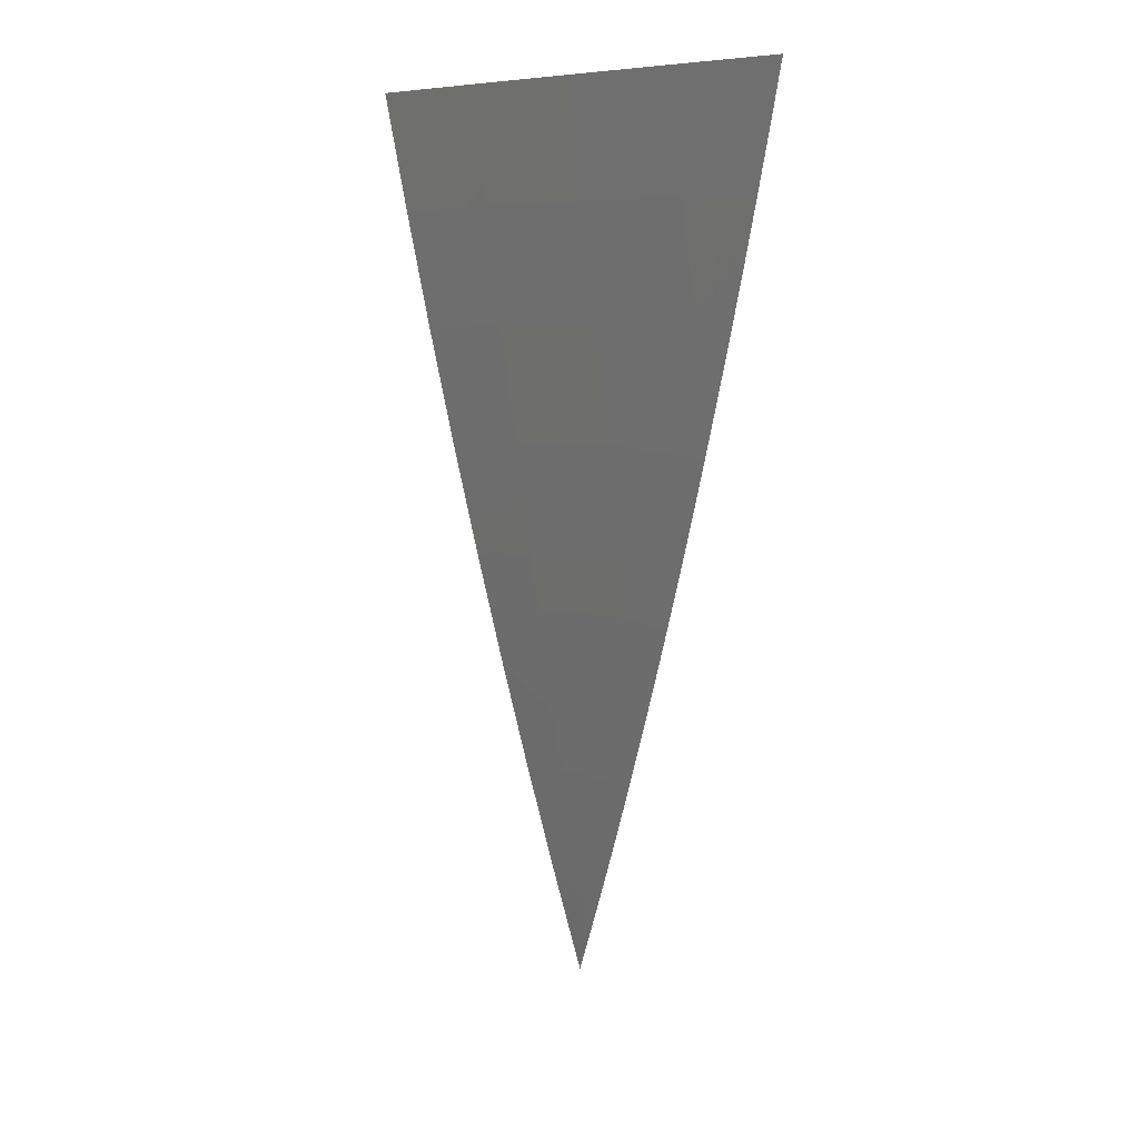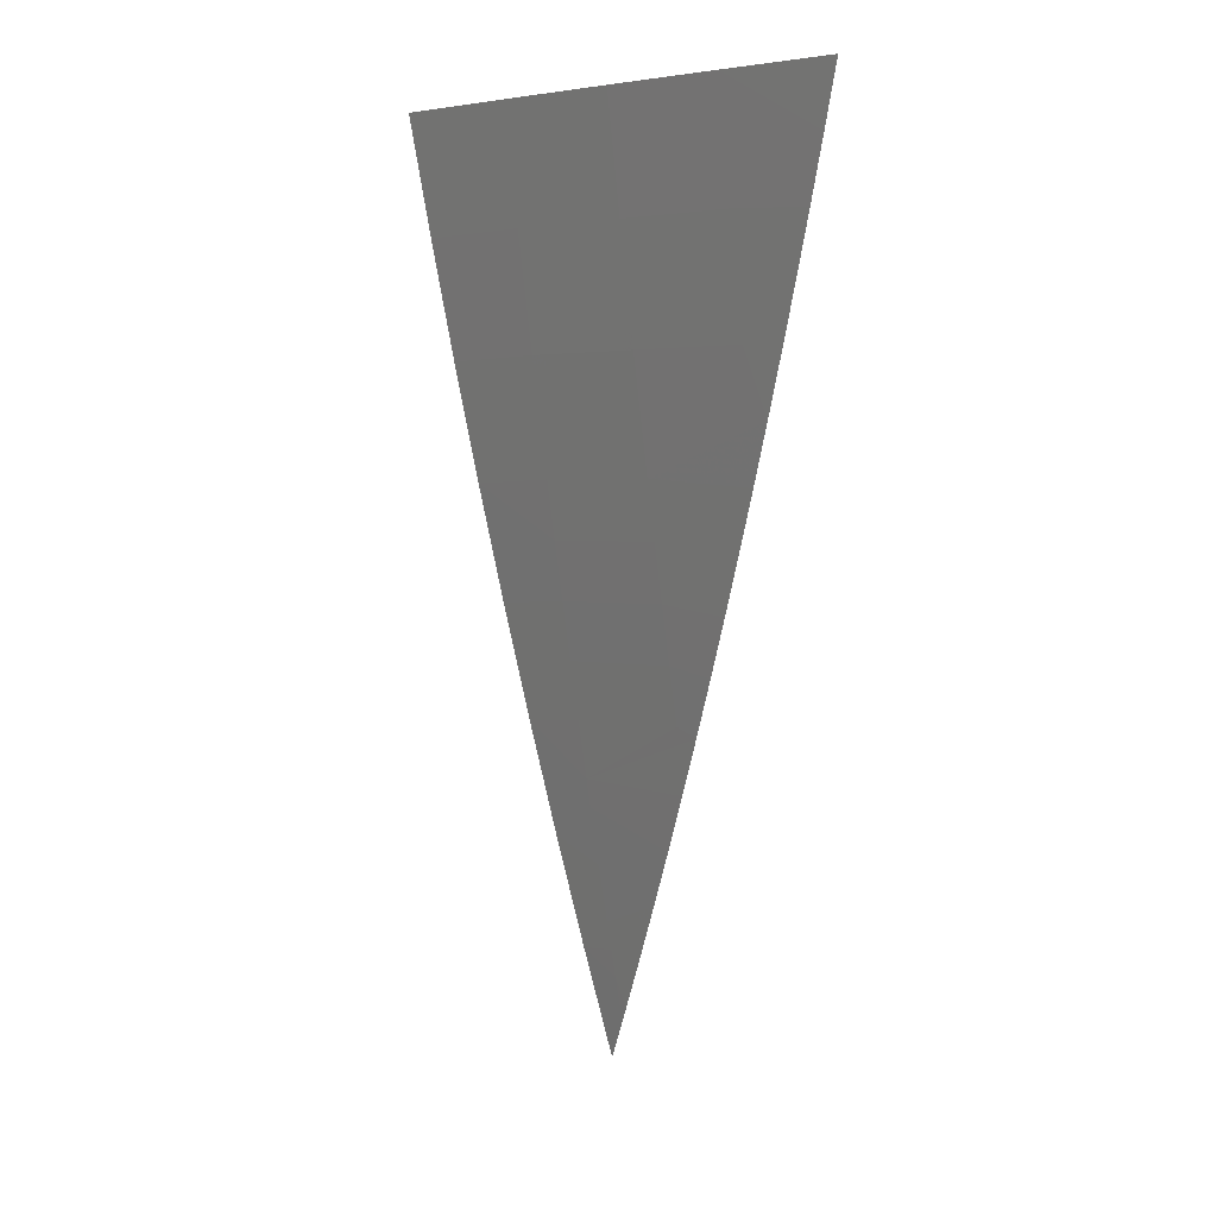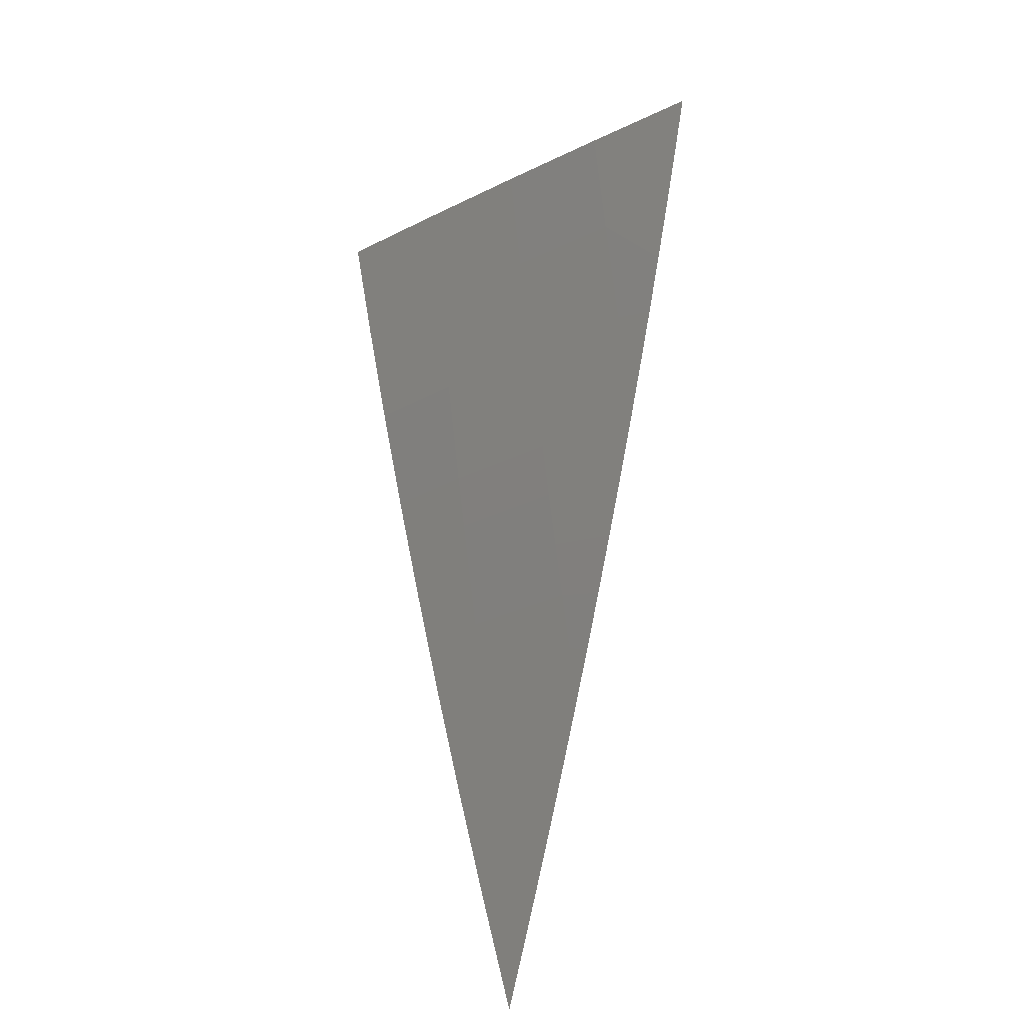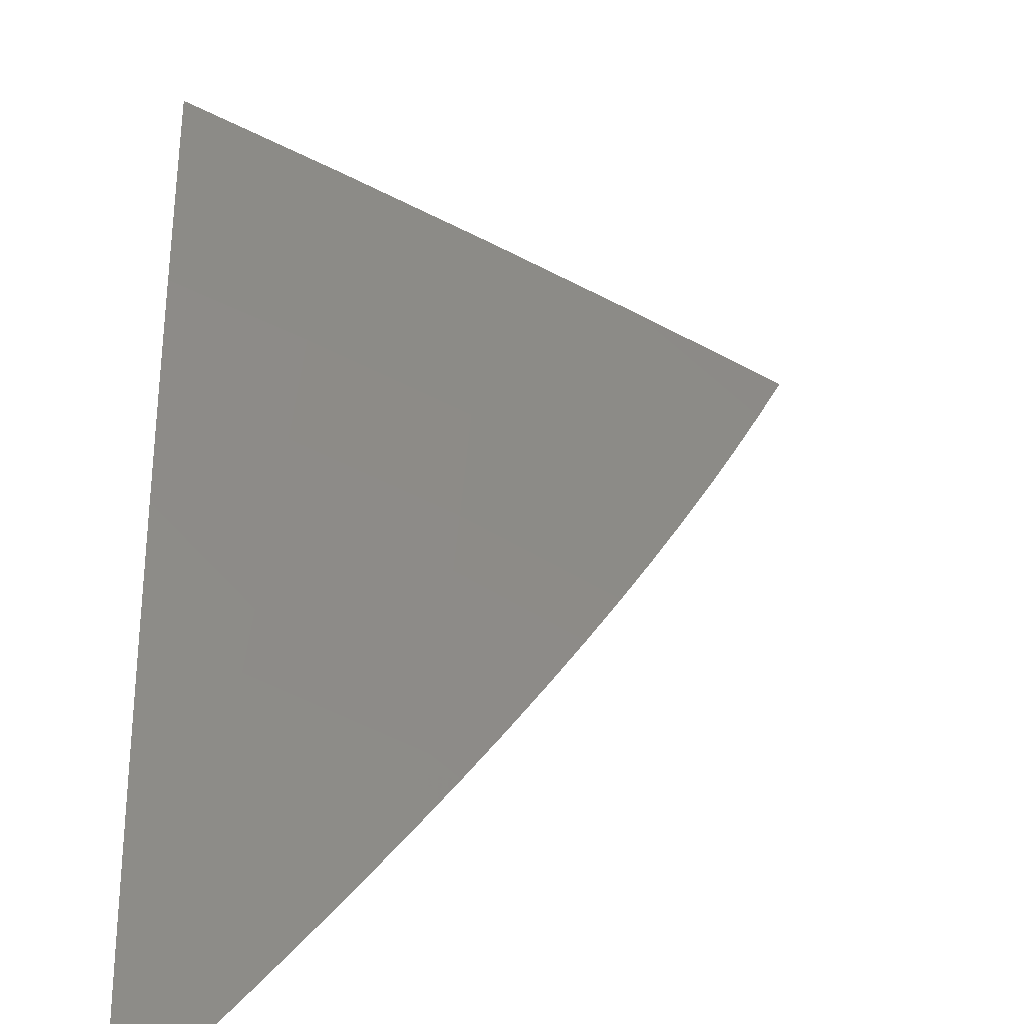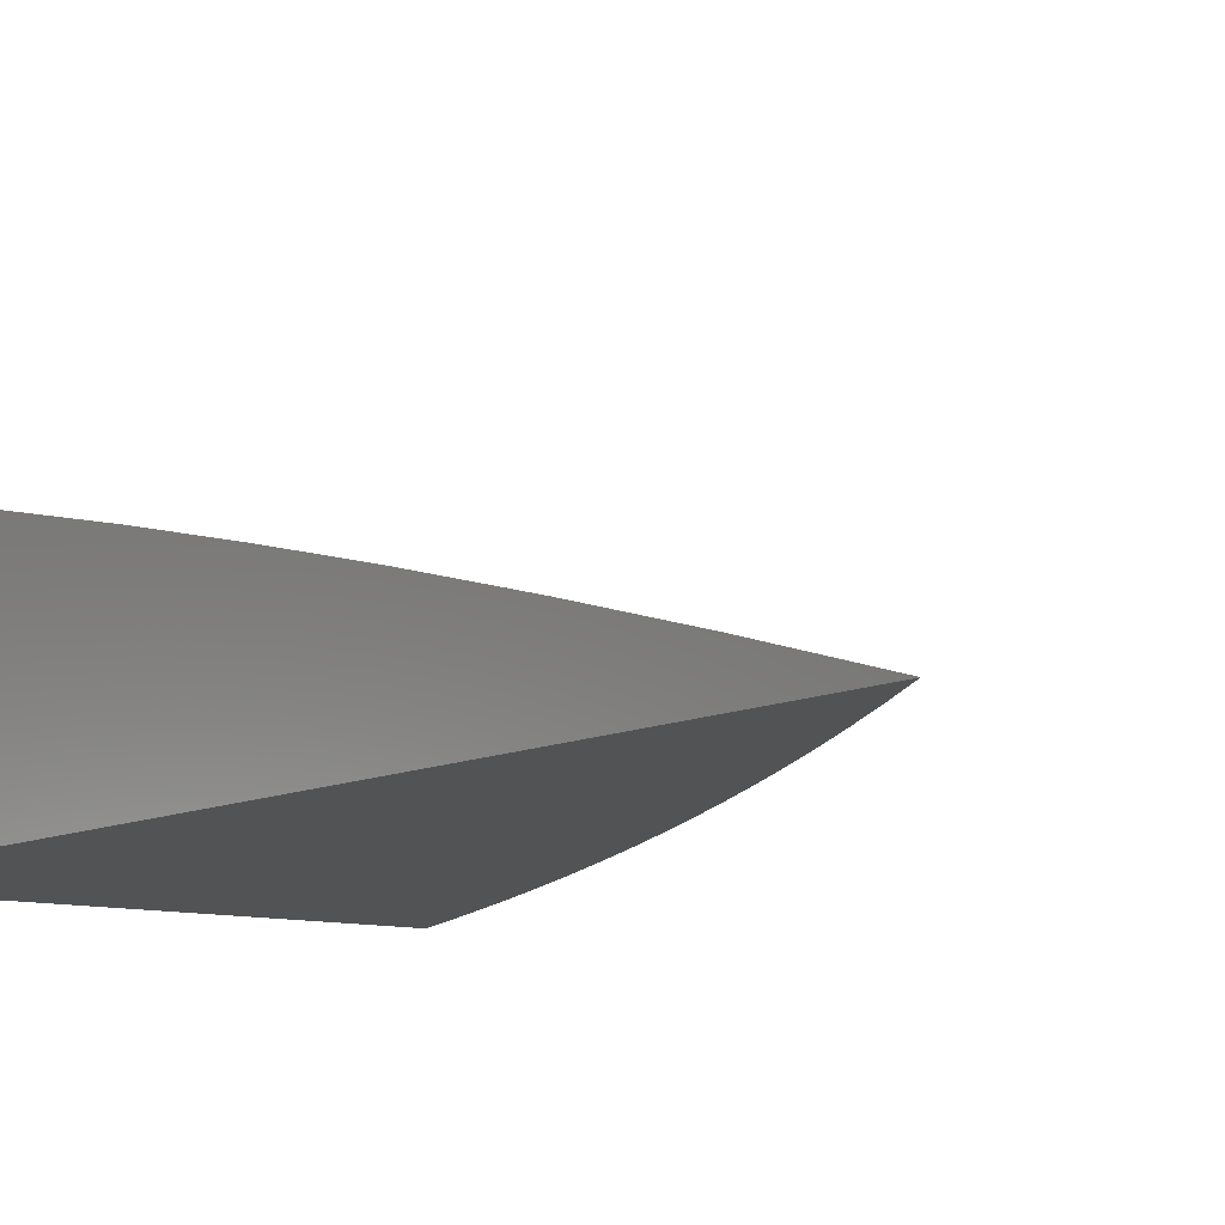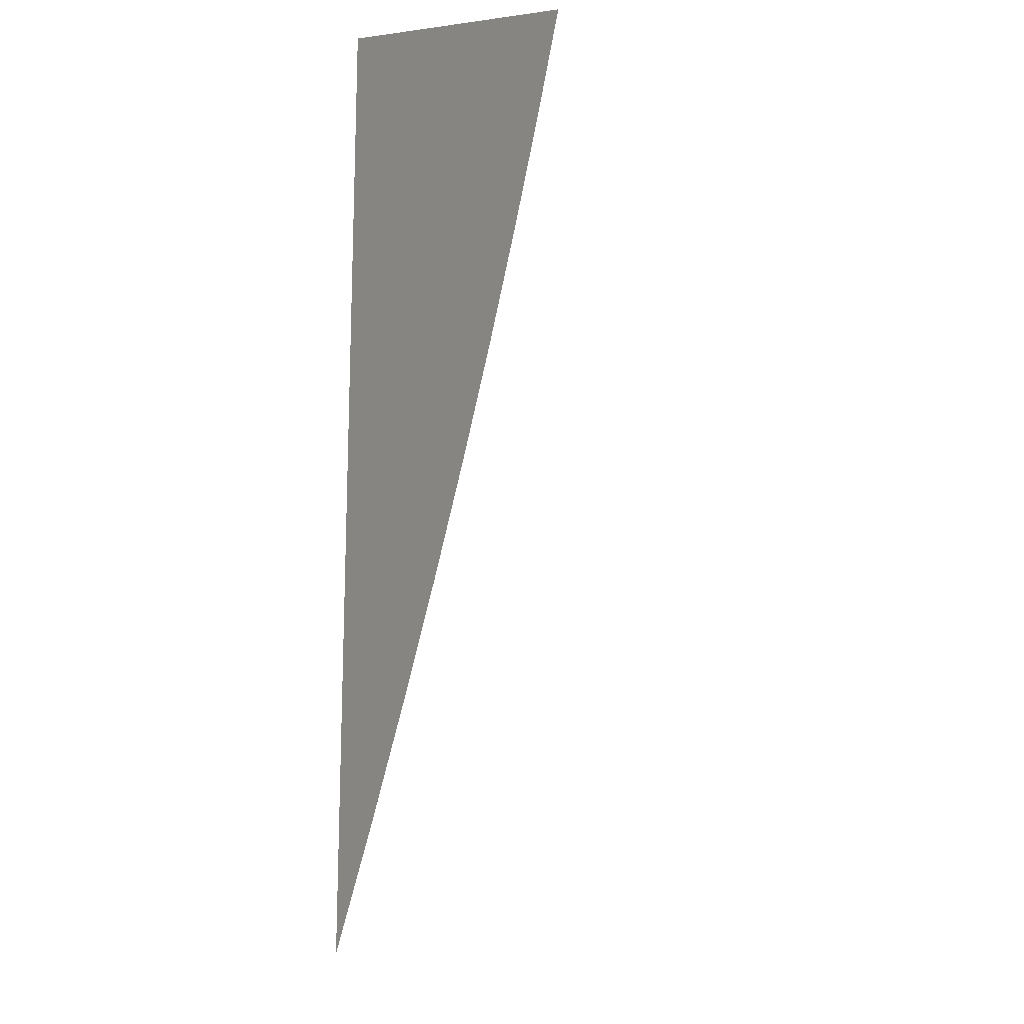
<metadata>
{"format":"stl","ext":"stl","renderer":"f3d","projection":"perspective","resolution":1024,"background":"white","views":[{"elev":6.2,"azim":-114.5,"up":"+Z"},{"elev":2.6,"azim":-116.4,"up":"+Z"},{"elev":-31.5,"azim":-118.0,"up":"+Z"},{"elev":23.8,"azim":177.9,"up":"+Y"},{"elev":-9.6,"azim":143.1,"up":"+Y"},{"elev":-15.2,"azim":105.8,"up":"+Z"}]}
</metadata>
<code>
# stl→obj: 54 verts, 104 faces
v -5.444 10 -2
v -5.334 10.06 -2
v -5.421 10 -2.064
v -5.324 10.04 -2.123
v -5.398 10 -2.128
v -5.374 10 -2.191
v -5.313 10.02 -2.246
v -5.349 10 -2.254
v -5.324 10 -2.317
v -5.203 10.08 -2.246
v -5.192 10.06 -2.369
v -5.092 10.14 -2.246
v -5.082 10.11 -2.369
v -5 10.18 -2.249
v -5 10.15 -2.372
v -5.223 10.12 -2
v -5.213 10.1 -2.123
v -5.112 10.17 -2
v -5.102 10.15 -2.123
v -5 10.23 -2
v -5 10.21 -2.124
v -5.076 10.1 -2.431
v -5 10.13 -2.496
v -5.07 10.09 -2.492
v -5.065 10.08 -2.554
v -5.175 10.02 -2.554
v -5.169 10.01 -2.616
v -5.216 10 -2.565
v -5.187 10 -2.626
v -5.052 10.06 -2.678
v -5.158 10 -2.687
v -5.049 10.05 -2.708
v -5.127 10 -2.748
v -5.046 10.04 -2.739
v -5.043 10.04 -2.77
v -5 10.07 -2.742
v -5.04 10.03 -2.801
v -5 10.03 -2.864
v -5.036 10.02 -2.832
v -5.033 10.02 -2.863
v -5.065 10 -2.868
v -5.03 10.01 -2.894
v -5.033 10 -2.927
v -5.026 10 -2.925
v -5 10 -2.987
v -5 10.1 -2.619
v -5.059 10.07 -2.616
v -5.097 10 -2.808
v -5.244 10 -2.503
v -5.181 10.04 -2.492
v -5.271 10 -2.441
v -5.187 10.05 -2.431
v -5.298 10 -2.379
v -5 10 -2
f 1 2 3
f 3 2 4
f 3 4 5
f 5 4 6
f 6 4 7
f 6 7 8
f 8 7 9
f 9 7 10
f 9 10 11
f 11 10 12
f 11 12 13
f 13 12 14
f 13 14 15
f 2 16 4
f 4 16 17
f 4 17 7
f 7 17 10
f 16 18 17
f 17 18 19
f 17 19 10
f 10 19 12
f 20 21 18
f 18 21 19
f 19 21 12
f 12 21 14
f 13 15 22
f 22 15 23
f 22 23 24
f 24 23 25
f 24 25 26
f 26 25 27
f 26 27 28
f 28 27 29
f 29 27 30
f 29 30 31
f 31 30 32
f 31 32 33
f 33 32 34
f 33 34 35
f 35 34 36
f 35 36 37
f 37 36 38
f 37 38 39
f 39 38 40
f 39 40 41
f 41 40 42
f 41 42 43
f 43 42 44
f 43 44 45
f 45 44 38
f 38 44 42
f 38 42 40
f 23 46 25
f 25 46 47
f 25 47 27
f 27 47 30
f 47 46 30
f 30 46 36
f 30 36 32
f 32 36 34
f 41 48 39
f 39 48 37
f 37 48 35
f 35 48 33
f 28 49 26
f 26 49 50
f 26 50 24
f 24 50 22
f 49 51 50
f 50 51 52
f 50 52 22
f 22 52 13
f 51 53 52
f 52 53 11
f 52 11 13
f 53 9 11
f 45 38 54
f 54 38 36
f 54 36 46
f 46 23 54
f 54 23 15
f 54 15 14
f 14 21 54
f 54 21 20
f 20 18 54
f 54 18 16
f 54 16 2
f 2 1 54
f 1 3 54
f 54 3 5
f 54 5 6
f 6 8 54
f 54 8 9
f 54 9 53
f 53 51 54
f 54 51 49
f 54 49 28
f 28 29 54
f 54 29 31
f 54 31 33
f 33 48 54
f 54 48 41
f 54 41 43
f 43 45 54

</code>
